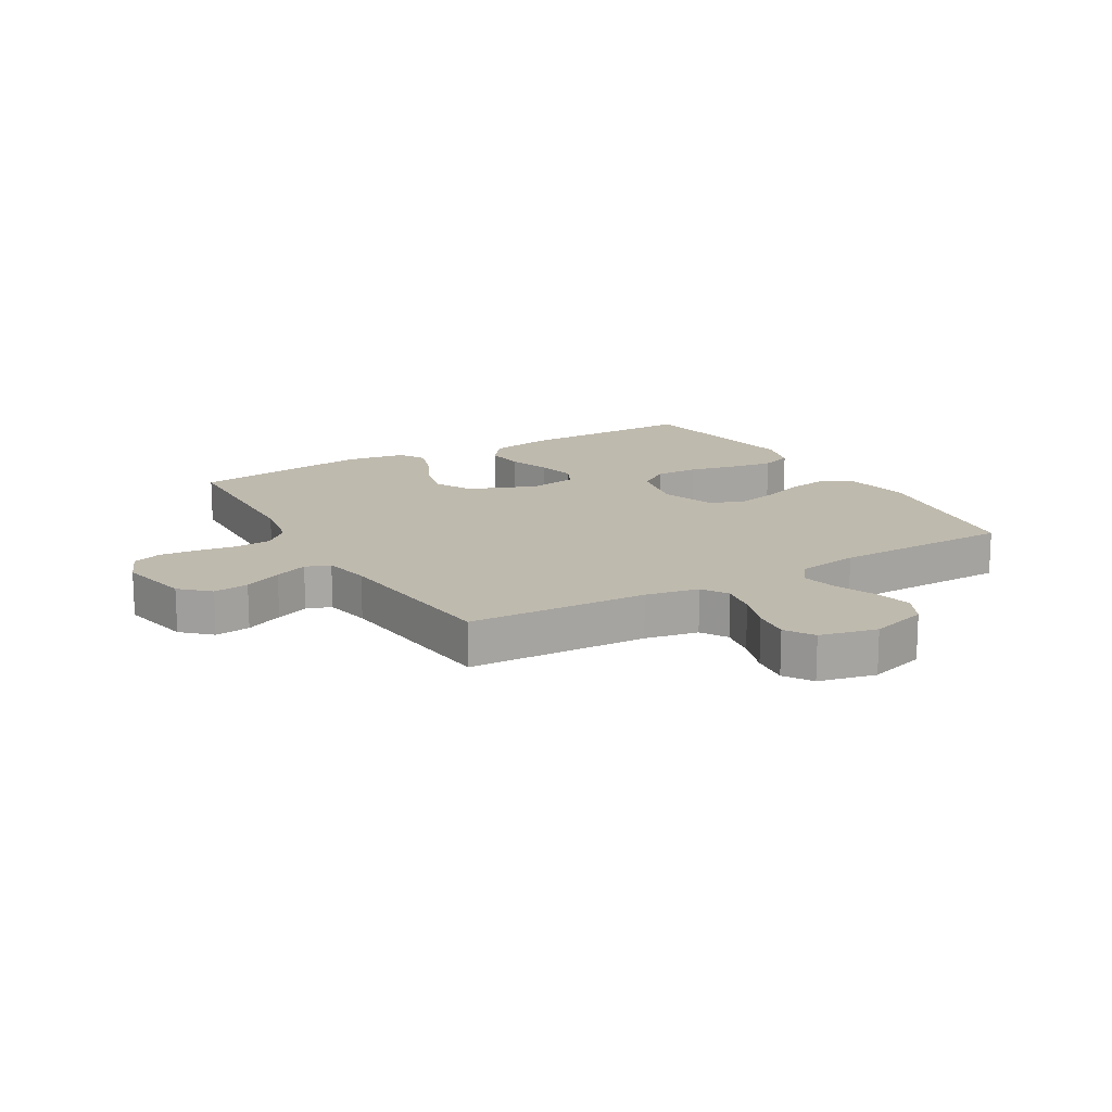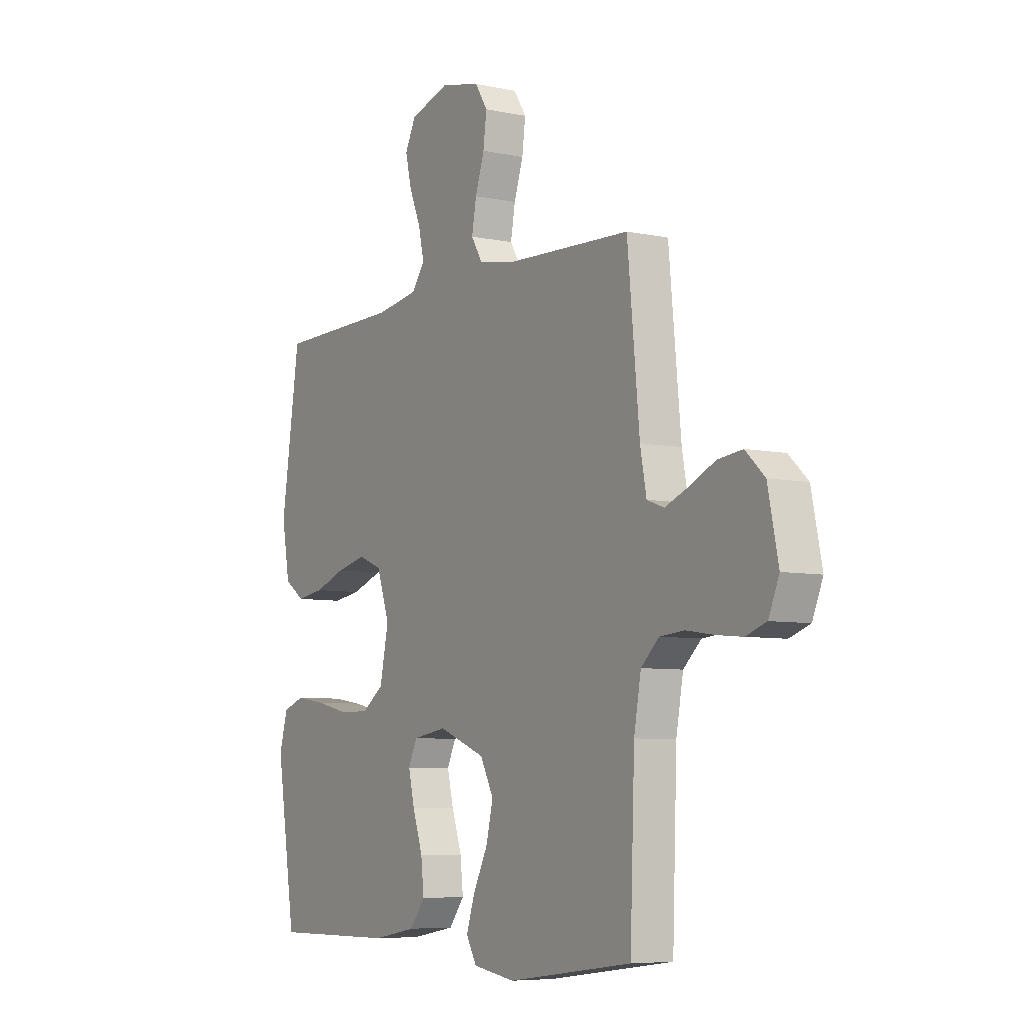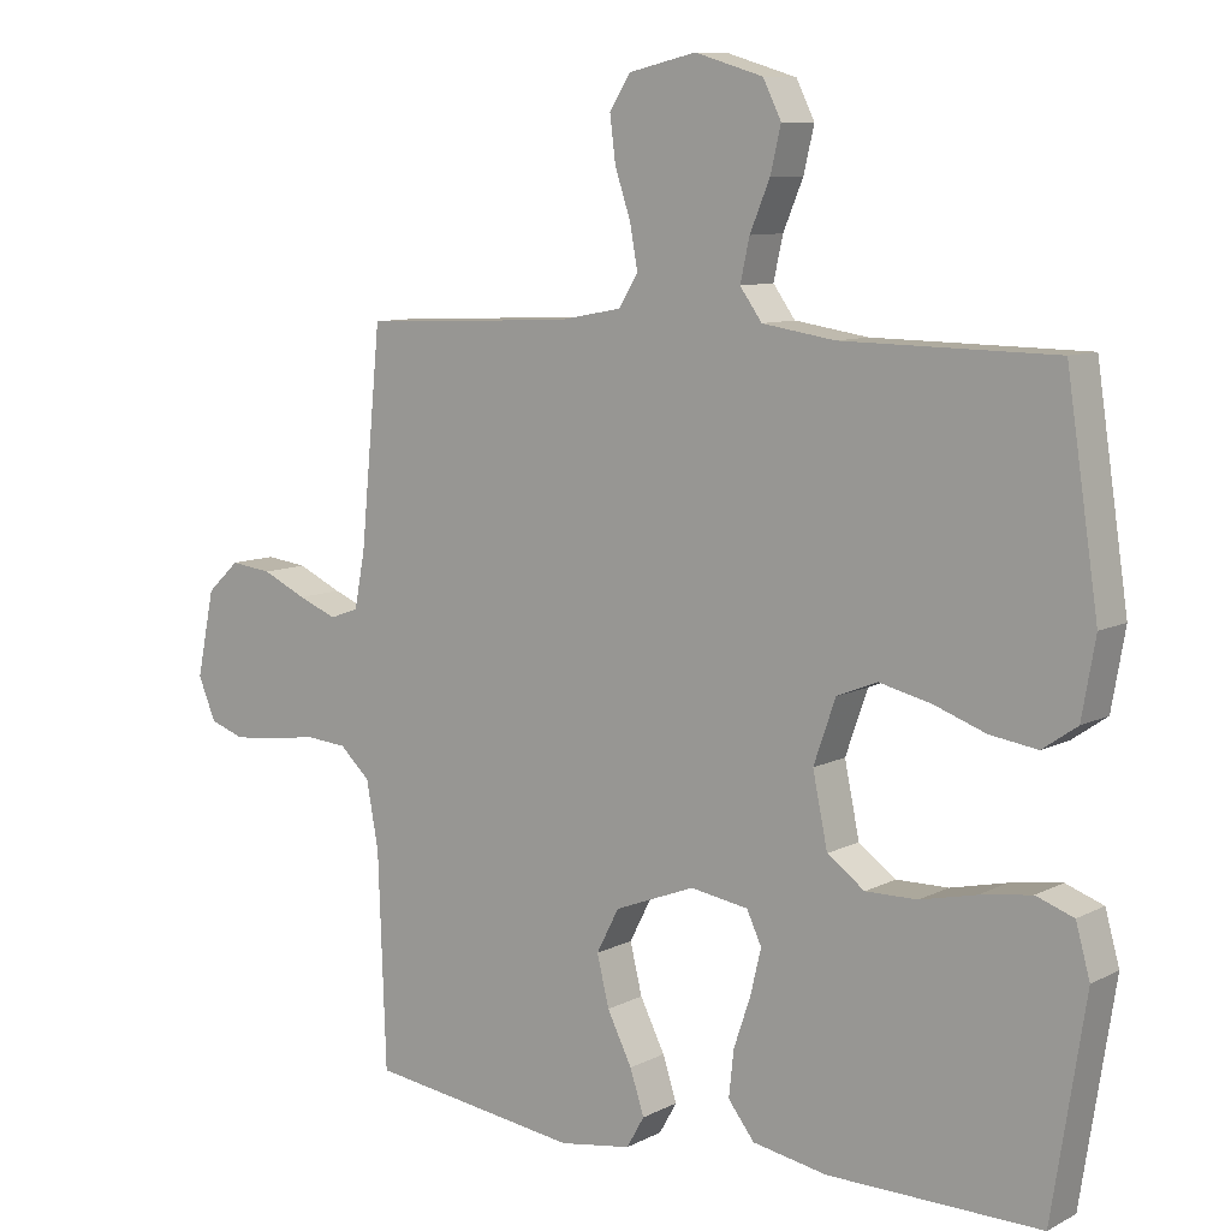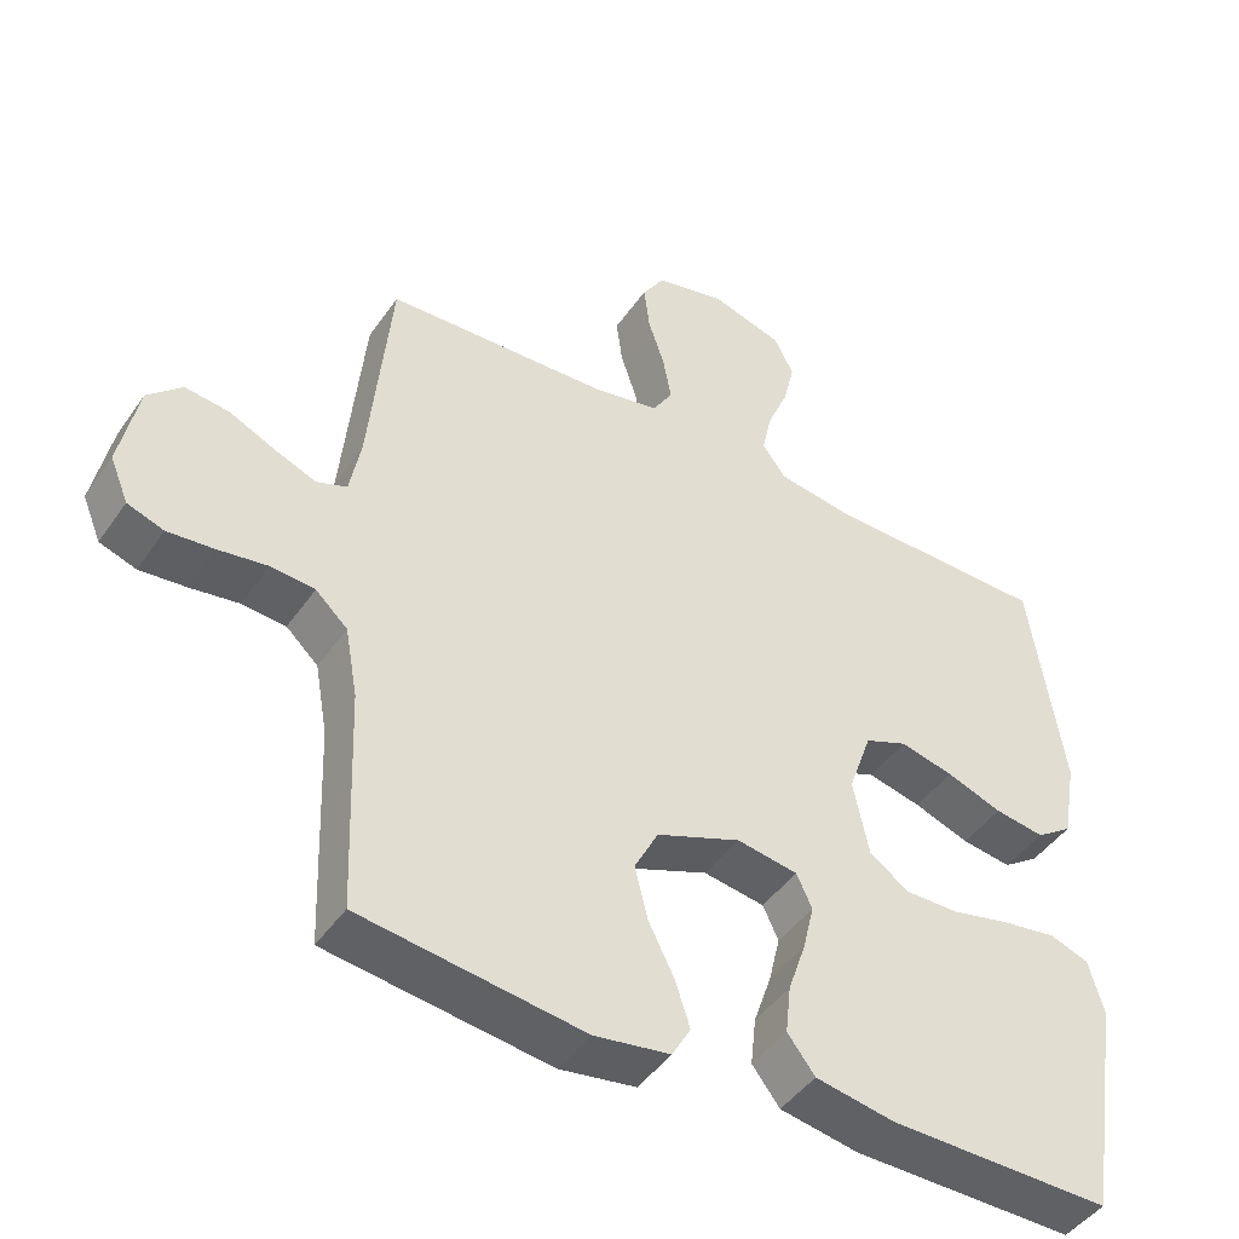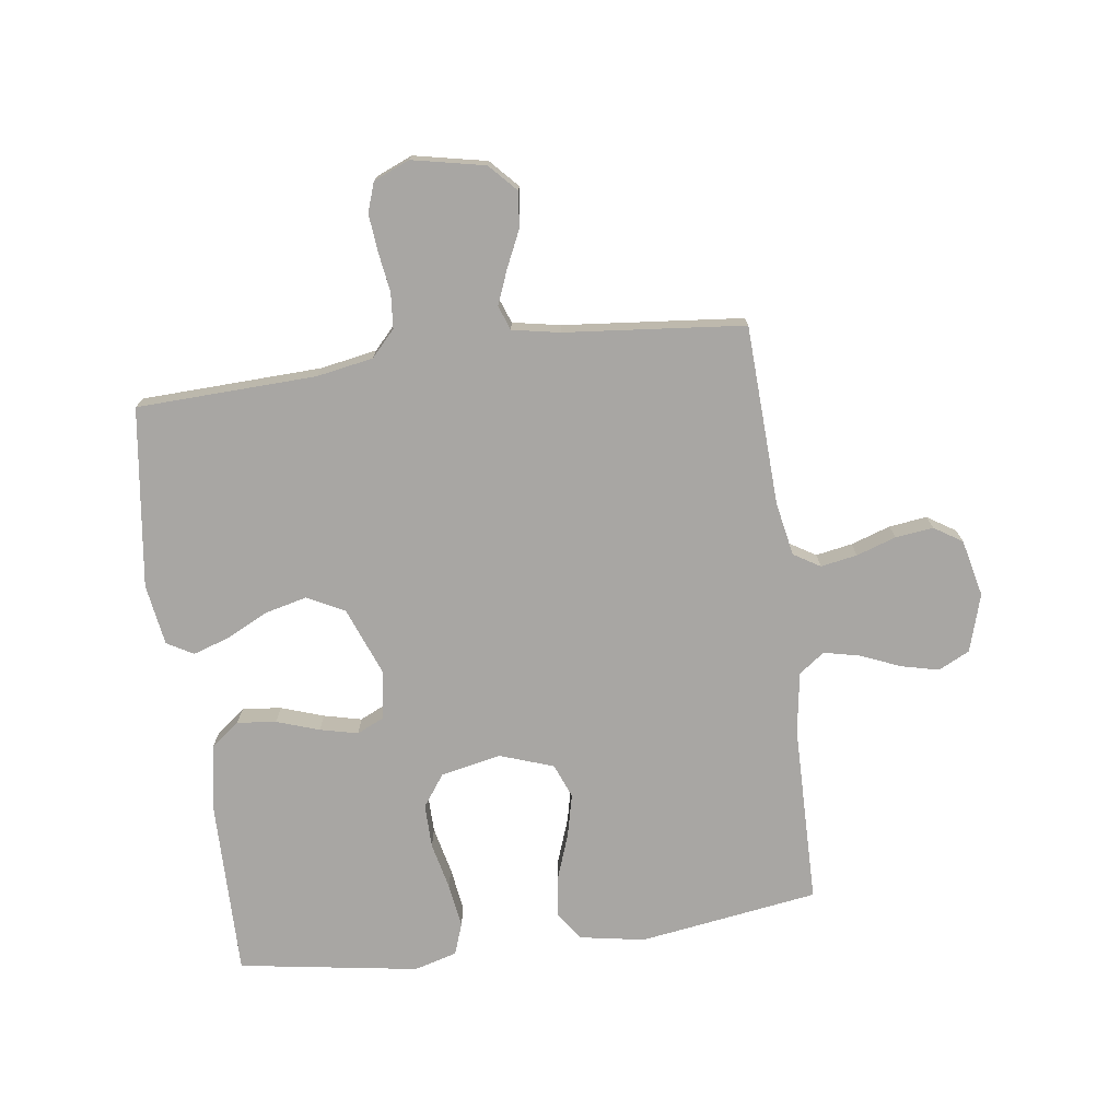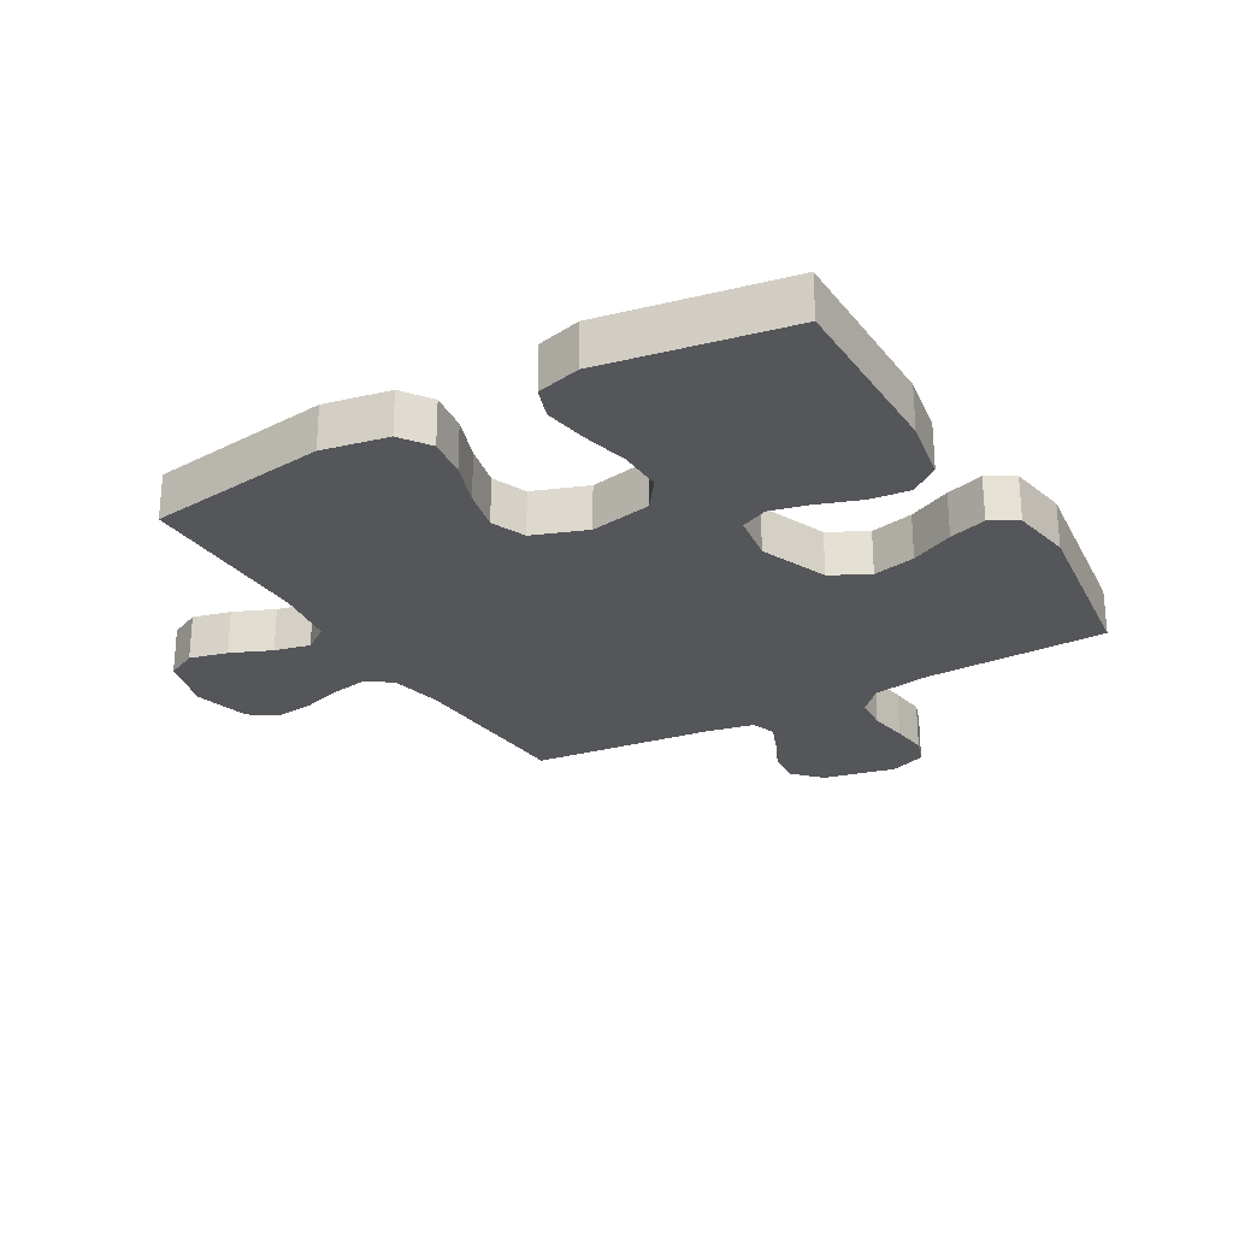
<metadata>
{"format":"obj","ext":"obj","renderer":"f3d","projection":"perspective","resolution":1024,"background":"white","views":[{"elev":15.6,"azim":-30.3,"up":"+Y"},{"elev":-6.7,"azim":-121.9,"up":"+Z"},{"elev":9.1,"azim":36.9,"up":"+Z"},{"elev":-45.1,"azim":-32.5,"up":"+Z"},{"elev":-74.3,"azim":-82.3,"up":"+Y"},{"elev":-25.8,"azim":120.1,"up":"+Y"}]}
</metadata>
<code>
v -0.5 0.07 0.5
v -0.2 0.07 0.513
v -0.111 0.07 0.53
v -0.084 0.07 0.574
v -0.095 0.07 0.635
v -0.117 0.07 0.701
v -0.125 0.07 0.764
v -0.095 0.07 0.811
v 0 0.07 0.833
v 0.096 0.07 0.804
v 0.122 0.07 0.752
v 0.107 0.07 0.689
v 0.079 0.07 0.622
v 0.066 0.07 0.563
v 0.097 0.07 0.52
v 0.2 0.07 0.504
v 0.5 0.07 0.5
v 0.545 0.07 0.2
v 0.526 0.07 0.092
v 0.477 0.07 0.058
v 0.41 0.07 0.068
v 0.335 0.07 0.095
v 0.263 0.07 0.112
v 0.206 0.07 0.089
v 0.175 0.07 0
v 0.196 0.07 -0.101
v 0.249 0.07 -0.139
v 0.322 0.07 -0.138
v 0.401 0.07 -0.12
v 0.474 0.07 -0.109
v 0.527 0.07 -0.128
v 0.547 0.07 -0.2
v 0.5 0.07 -0.5
v 0.2 0.07 -0.497
v 0.094 0.07 -0.478
v 0.057 0.07 -0.43
v 0.064 0.07 -0.365
v 0.088 0.07 -0.294
v 0.103 0.07 -0.231
v 0.082 0.07 -0.186
v 0 0.07 -0.173
v -0.113 0.07 -0.217
v -0.145 0.07 -0.279
v -0.128 0.07 -0.349
v -0.093 0.07 -0.419
v -0.073 0.07 -0.48
v -0.098 0.07 -0.524
v -0.2 0.07 -0.54
v -0.5 0.07 -0.5
v -0.511 0.07 -0.2
v -0.528 0.07 -0.106
v -0.571 0.07 -0.066
v -0.63 0.07 -0.061
v -0.696 0.07 -0.071
v -0.759 0.07 -0.077
v -0.808 0.07 -0.06
v -0.833 0.07 0
v -0.808 0.07 0.121
v -0.762 0.07 0.164
v -0.703 0.07 0.157
v -0.64 0.07 0.128
v -0.585 0.07 0.106
v -0.544 0.07 0.121
v -0.529 0.07 0.2
v -0.5 0 0.5
v -0.2 0 0.513
v -0.111 0 0.53
v -0.084 0 0.574
v -0.095 0 0.635
v -0.117 0 0.701
v -0.125 0 0.764
v -0.095 0 0.811
v 0 0 0.833
v 0.096 0 0.804
v 0.122 0 0.752
v 0.107 0 0.689
v 0.079 0 0.622
v 0.066 0 0.563
v 0.097 0 0.52
v 0.2 0 0.504
v 0.5 0 0.5
v 0.545 0 0.2
v 0.526 0 0.092
v 0.477 0 0.058
v 0.41 0 0.068
v 0.335 0 0.095
v 0.263 0 0.112
v 0.206 0 0.089
v 0.175 0 0
v 0.196 0 -0.101
v 0.249 0 -0.139
v 0.322 0 -0.138
v 0.401 0 -0.12
v 0.474 0 -0.109
v 0.527 0 -0.128
v 0.547 0 -0.2
v 0.5 0 -0.5
v 0.2 0 -0.497
v 0.094 0 -0.478
v 0.057 0 -0.43
v 0.064 0 -0.365
v 0.088 0 -0.294
v 0.103 0 -0.231
v 0.082 0 -0.186
v 0 0 -0.173
v -0.113 0 -0.217
v -0.145 0 -0.279
v -0.128 0 -0.349
v -0.093 0 -0.419
v -0.073 0 -0.48
v -0.098 0 -0.524
v -0.2 0 -0.54
v -0.5 0 -0.5
v -0.511 0 -0.2
v -0.528 0 -0.106
v -0.571 0 -0.066
v -0.63 0 -0.061
v -0.696 0 -0.071
v -0.759 0 -0.077
v -0.808 0 -0.06
v -0.833 0 0
v -0.808 0 0.121
v -0.762 0 0.164
v -0.703 0 0.157
v -0.64 0 0.128
v -0.585 0 0.106
v -0.544 0 0.121
v -0.529 0 0.2
f 59 60 61
f 58 59 61
f 57 58 61
f 56 57 61
f 55 56 61
f 54 55 61
f 53 54 61
f 52 53 61 62
f 51 52 62 63
f 48 49 50
f 47 48 50
f 46 47 50
f 45 46 50
f 44 45 50
f 51 63 64
f 50 51 64
f 44 50 64
f 43 44 64
f 36 37 38
f 35 36 38
f 34 35 38
f 33 34 38
f 32 33 38
f 31 32 38
f 30 31 38
f 29 30 38
f 28 29 38
f 27 28 38 39
f 26 27 39 40
f 20 21 22
f 19 20 22
f 18 19 22
f 17 18 22
f 16 17 22
f 15 16 22 23
f 14 15 23 24
f 11 12 13
f 10 11 13
f 9 10 13
f 8 9 13
f 7 8 13
f 6 7 13
f 5 6 13
f 4 5 13 14
f 14 24 25
f 4 14 25
f 3 4 25
f 64 1 2
f 43 64 2
f 42 43 2
f 26 40 41
f 25 26 41
f 25 41 42
f 3 25 42
f 2 3 42
f 125 124 123
f 125 123 122
f 125 122 121
f 125 121 120
f 125 120 119
f 125 119 118
f 125 118 117
f 126 125 117 116
f 127 126 116 115
f 114 113 112
f 114 112 111
f 114 111 110
f 114 110 109
f 114 109 108
f 128 127 115
f 128 115 114
f 128 114 108
f 128 108 107
f 102 101 100
f 102 100 99
f 102 99 98
f 102 98 97
f 102 97 96
f 102 96 95
f 102 95 94
f 102 94 93
f 102 93 92
f 103 102 92 91
f 104 103 91 90
f 86 85 84
f 86 84 83
f 86 83 82
f 86 82 81
f 86 81 80
f 87 86 80 79
f 88 87 79 78
f 77 76 75
f 77 75 74
f 77 74 73
f 77 73 72
f 77 72 71
f 77 71 70
f 77 70 69
f 78 77 69 68
f 89 88 78
f 89 78 68
f 89 68 67
f 66 65 128
f 66 128 107
f 66 107 106
f 105 104 90
f 105 90 89
f 106 105 89
f 106 89 67
f 106 67 66
f 1 65 66 2
f 2 66 67 3
f 3 67 68 4
f 4 68 69 5
f 5 69 70 6
f 6 70 71 7
f 7 71 72 8
f 8 72 73 9
f 9 73 74 10
f 10 74 75 11
f 11 75 76 12
f 12 76 77 13
f 13 77 78 14
f 14 78 79 15
f 15 79 80 16
f 16 80 81 17
f 17 81 82 18
f 18 82 83 19
f 19 83 84 20
f 20 84 85 21
f 21 85 86 22
f 22 86 87 23
f 23 87 88 24
f 24 88 89 25
f 25 89 90 26
f 26 90 91 27
f 27 91 92 28
f 28 92 93 29
f 29 93 94 30
f 30 94 95 31
f 31 95 96 32
f 32 96 97 33
f 33 97 98 34
f 34 98 99 35
f 35 99 100 36
f 36 100 101 37
f 37 101 102 38
f 38 102 103 39
f 39 103 104 40
f 40 104 105 41
f 41 105 106 42
f 42 106 107 43
f 43 107 108 44
f 44 108 109 45
f 45 109 110 46
f 46 110 111 47
f 47 111 112 48
f 48 112 113 49
f 49 113 114 50
f 50 114 115 51
f 51 115 116 52
f 52 116 117 53
f 53 117 118 54
f 54 118 119 55
f 55 119 120 56
f 56 120 121 57
f 57 121 122 58
f 58 122 123 59
f 59 123 124 60
f 60 124 125 61
f 61 125 126 62
f 62 126 127 63
f 63 127 128 64
f 64 128 65 1

</code>
